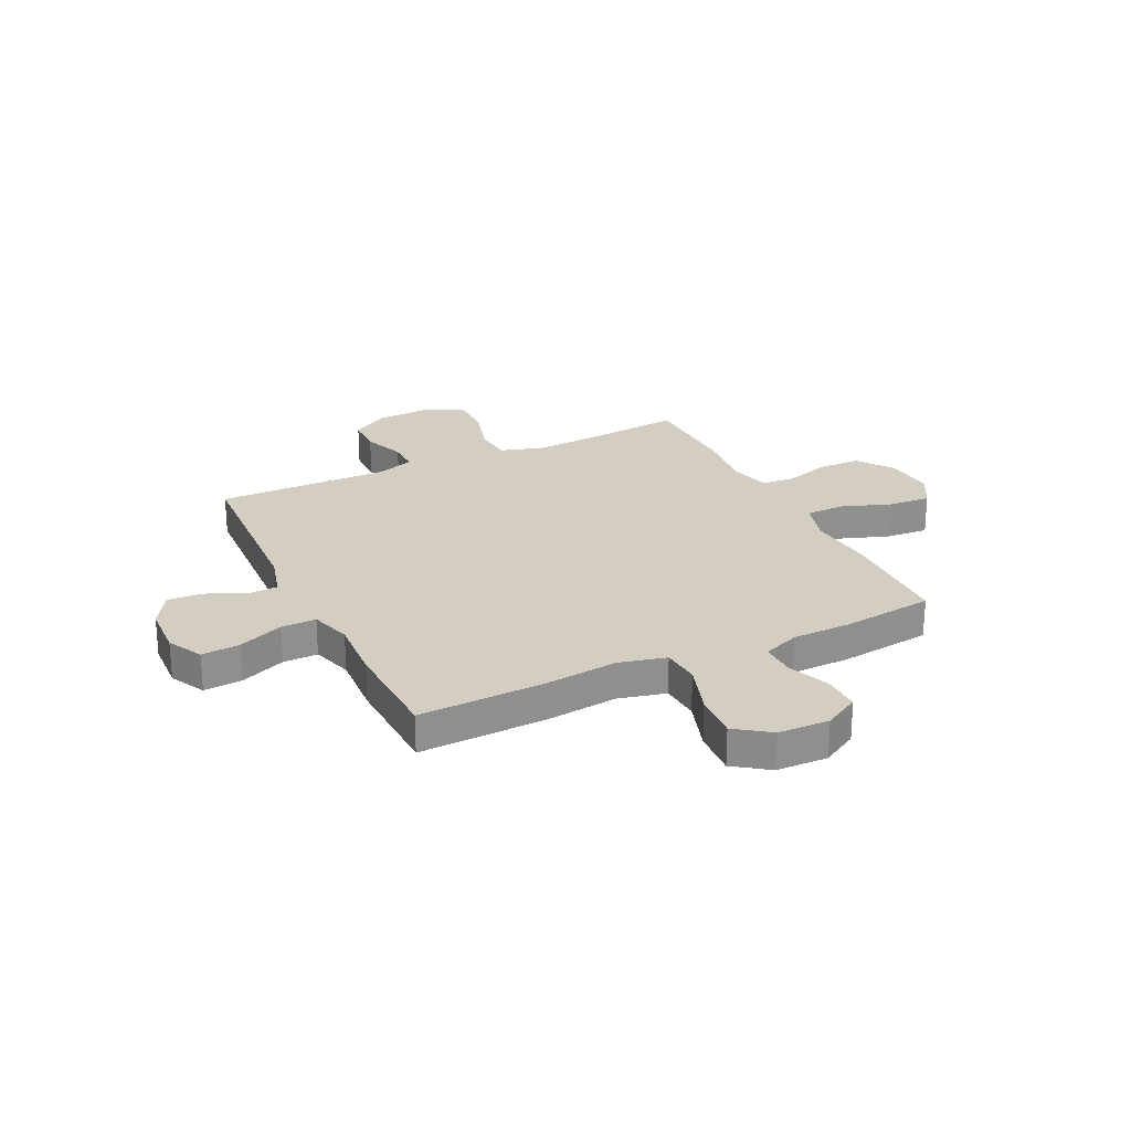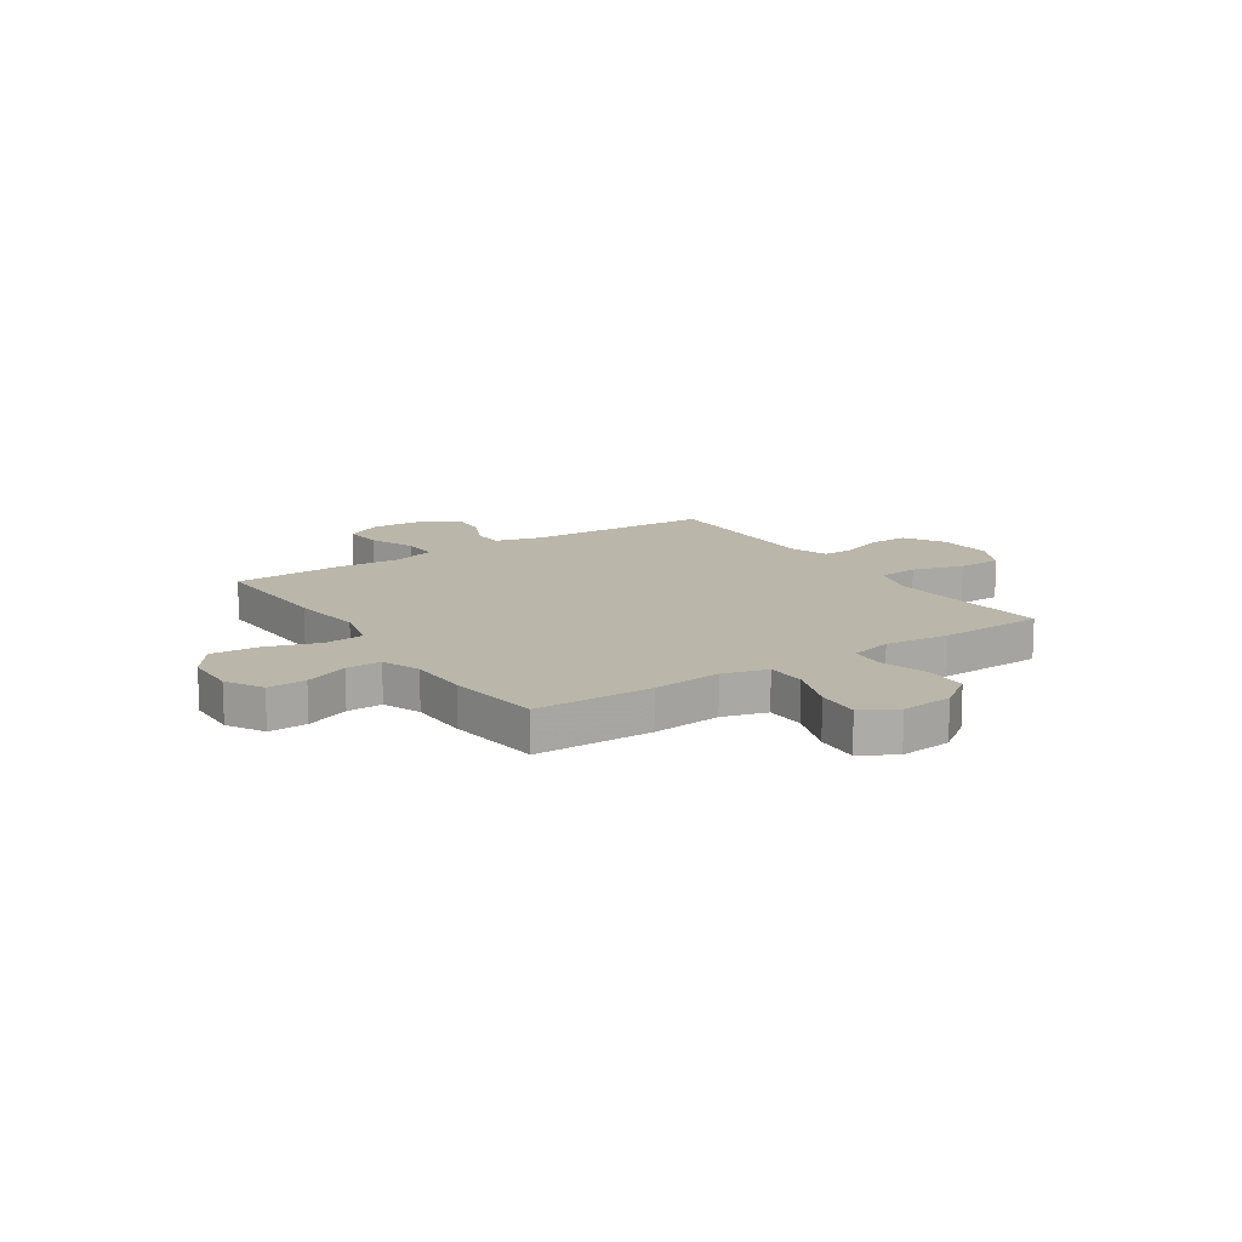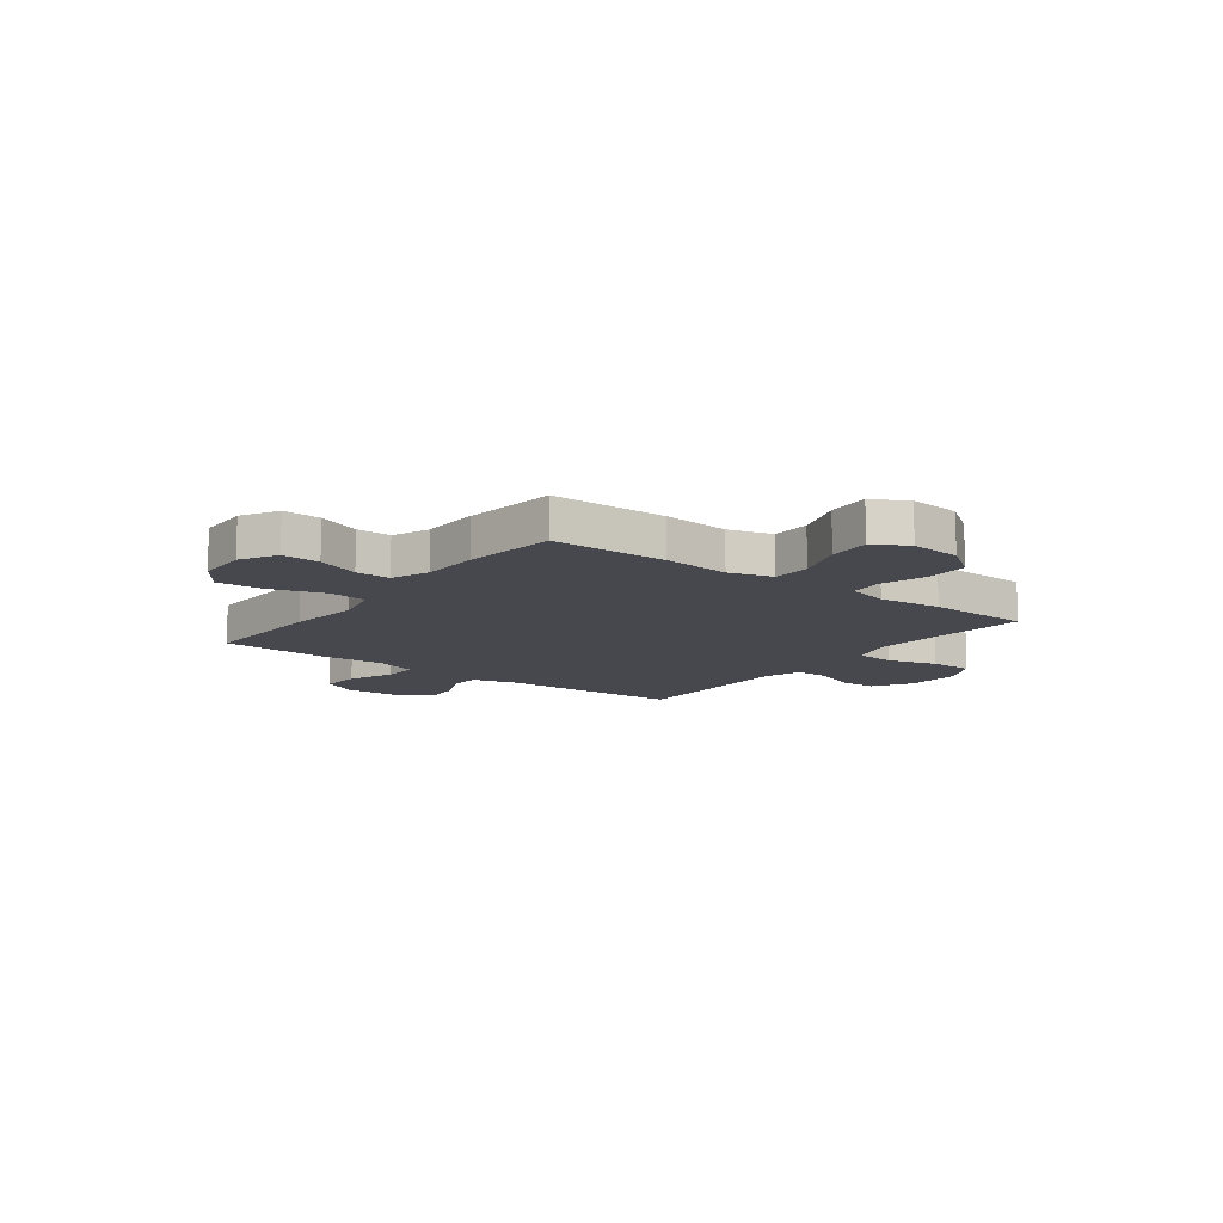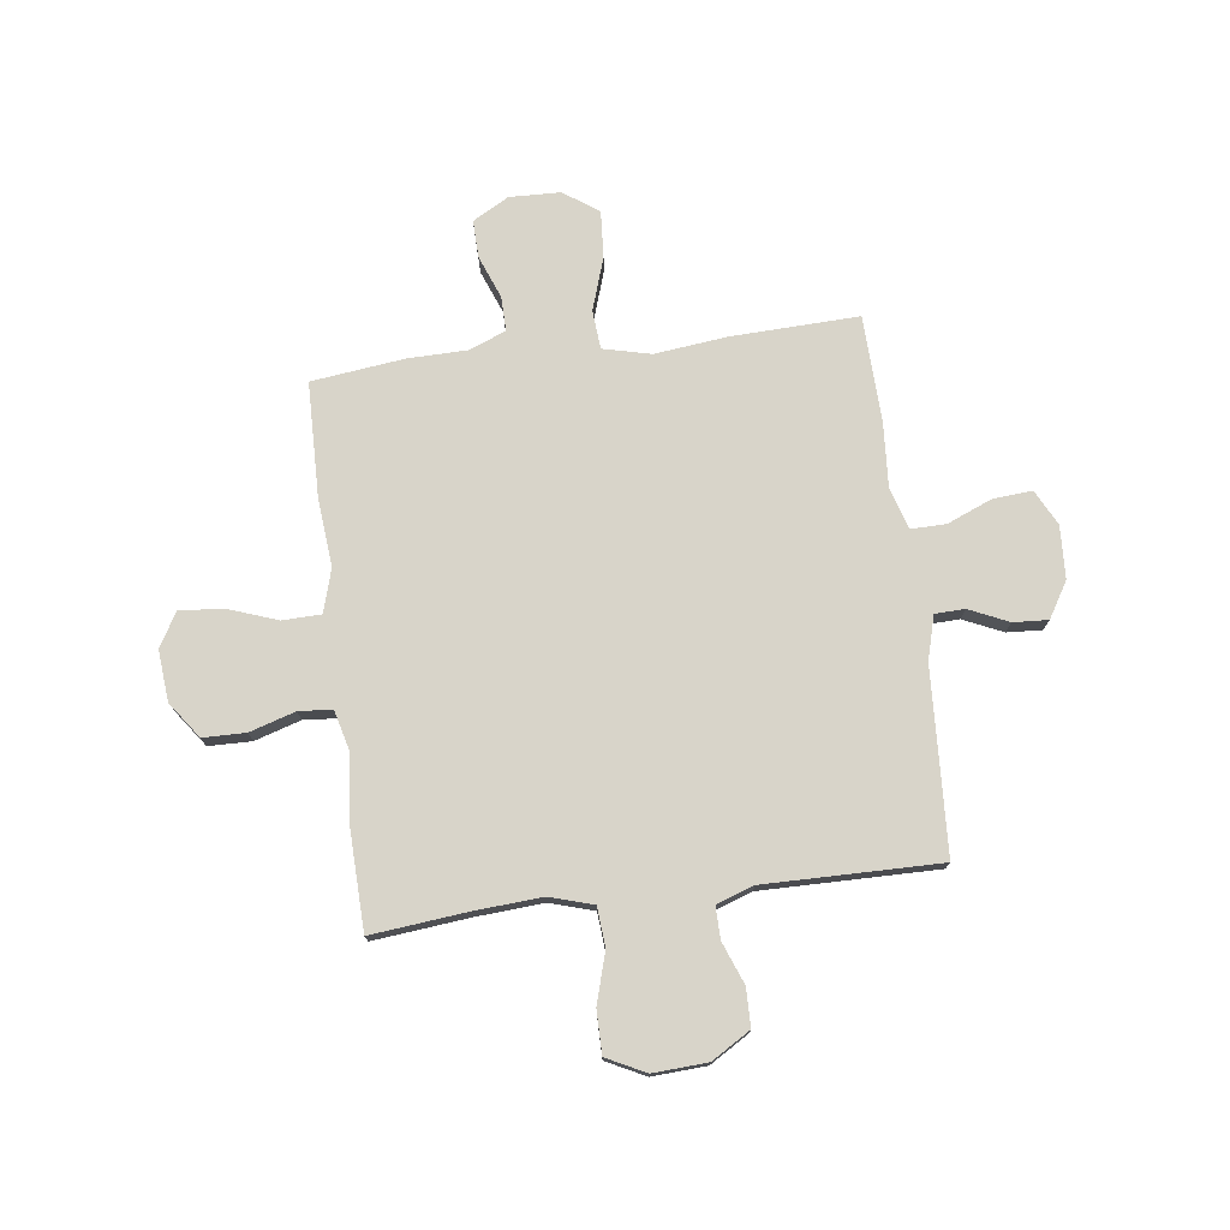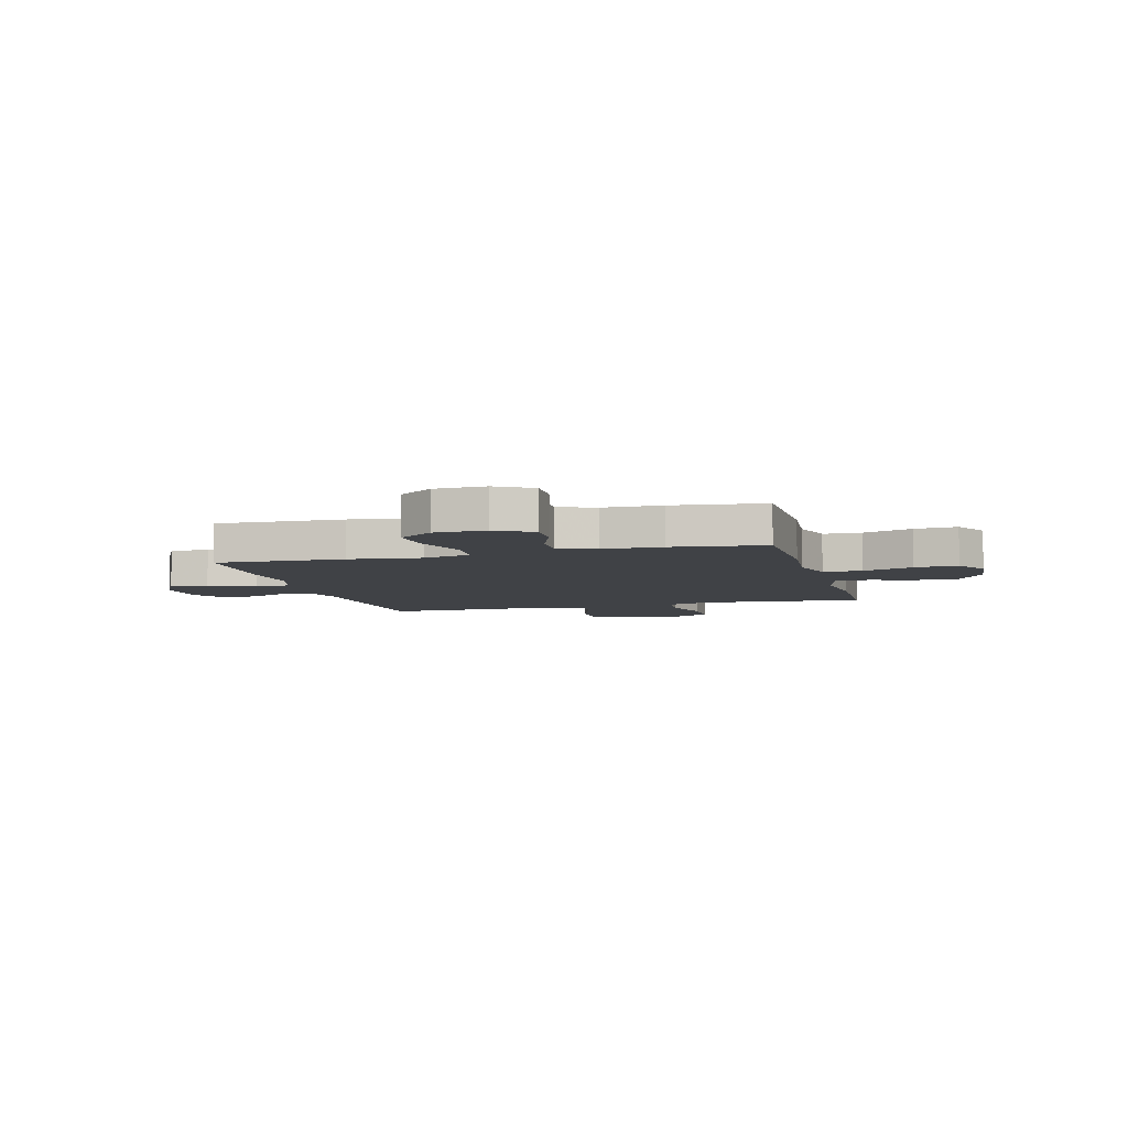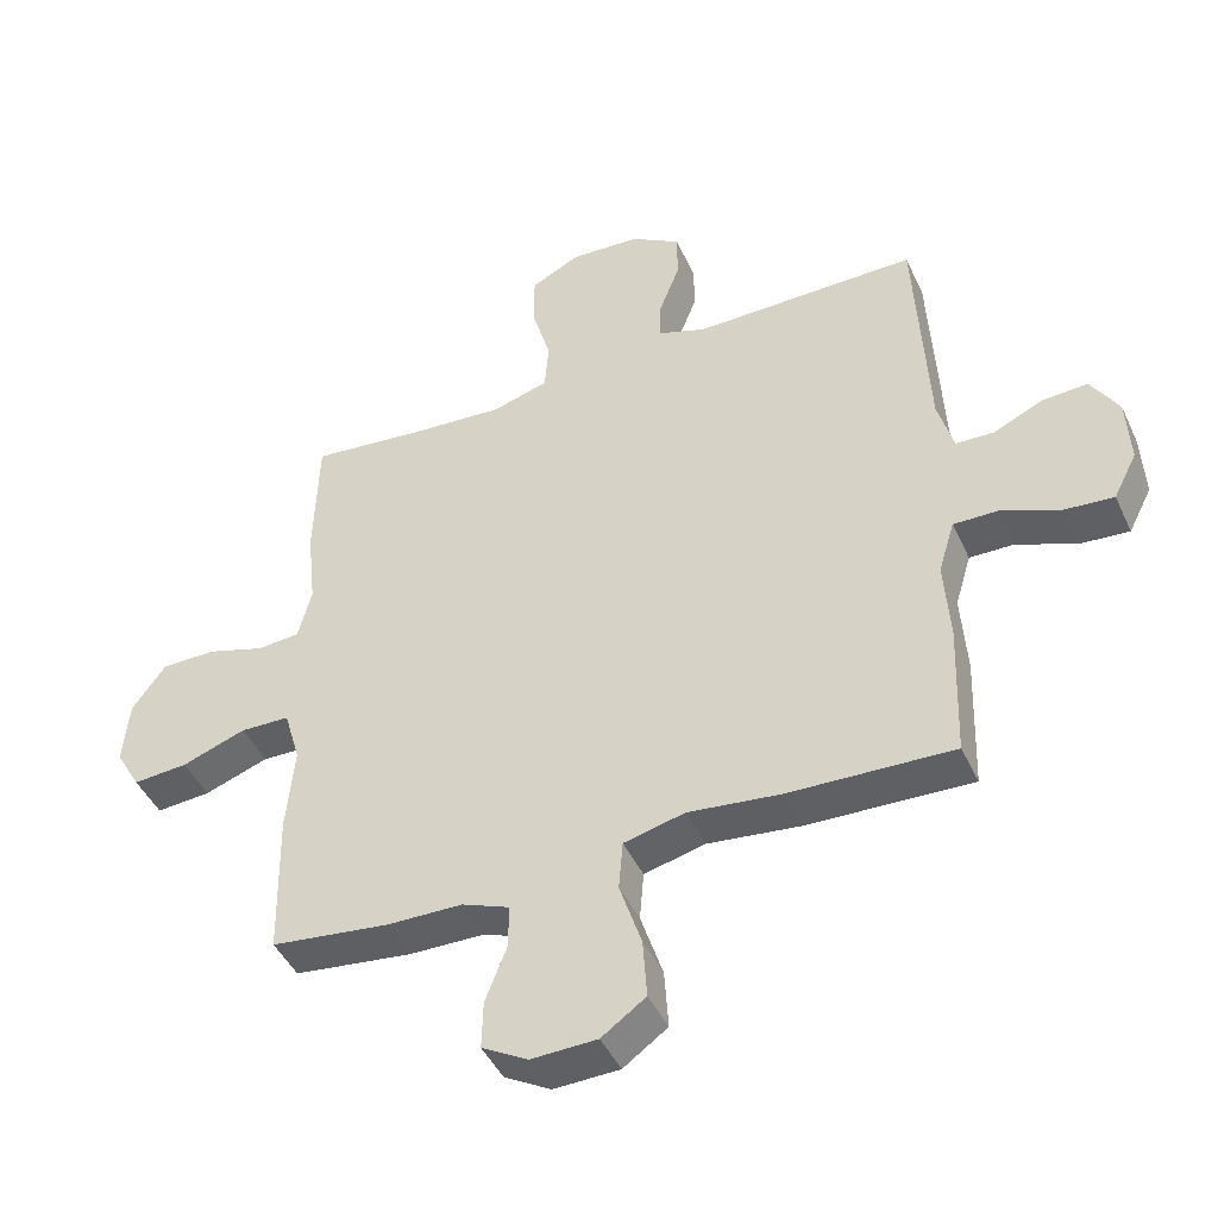
<metadata>
{"format":"obj","ext":"obj","renderer":"f3d","projection":"perspective","resolution":1024,"background":"white","views":[{"elev":24.9,"azim":154.3,"up":"+Y"},{"elev":14.0,"azim":-123.7,"up":"+Y"},{"elev":-11.8,"azim":-127.1,"up":"+Y"},{"elev":75.0,"azim":-7.2,"up":"+Y"},{"elev":-6.3,"azim":-164.8,"up":"+Y"},{"elev":-44.8,"azim":23.8,"up":"+Z"}]}
</metadata>
<code>
v -0.5 0.07 -0.5
v -0.504 0.07 -0.28
v -0.492 0.07 -0.151
v -0.516 0.07 -0.068
v -0.59 0.07 -0.066
v -0.686 0.07 -0.1
v -0.768 0.07 -0.106
v -0.805 0.07 -0.041
v -0.796 0.07 0.056
v -0.746 0.07 0.125
v -0.664 0.07 0.126
v -0.577 0.07 0.099
v -0.513 0.07 0.104
v -0.493 0.07 0.183
v -0.506 0.07 0.303
v -0.5 0.07 0.5
v -0.317 0.07 0.481
v -0.189 0.07 0.472
v -0.105 0.07 0.497
v -0.099 0.07 0.572
v -0.127 0.07 0.668
v -0.127 0.07 0.75
v -0.053 0.07 0.787
v 0.051 0.07 0.781
v 0.125 0.07 0.736
v 0.126 0.07 0.663
v 0.095 0.07 0.583
v 0.094 0.07 0.522
v 0.165 0.07 0.497
v 0.278 0.07 0.498
v 0.5 0.07 0.5
v 0.518 0.07 0.149
v 0.541 0.07 0.065
v 0.598 0.07 0.063
v 0.673 0.07 0.097
v 0.74 0.07 0.101
v 0.781 0.07 0.033
v 0.786 0.07 -0.068
v 0.751 0.07 -0.136
v 0.677 0.07 -0.13
v 0.59 0.07 -0.094
v 0.523 0.07 -0.093
v 0.499 0.07 -0.172
v 0.507 0.07 -0.296
v 0.5 0.07 -0.5
v 0.255 0.07 -0.491
v 0.117 0.07 -0.475
v 0.026 0.07 -0.497
v 0.02 0.07 -0.571
v 0.053 0.07 -0.672
v 0.059 0.07 -0.761
v -0.007 0.07 -0.808
v -0.105 0.07 -0.811
v -0.174 0.07 -0.772
v -0.172 0.07 -0.7
v -0.14 0.07 -0.618
v -0.139 0.07 -0.552
v -0.21 0.07 -0.524
v -0.323 0.07 -0.522
v -0.5 0 -0.5
v -0.504 0 -0.28
v -0.492 0 -0.151
v -0.516 0 -0.068
v -0.59 0 -0.066
v -0.686 0 -0.1
v -0.768 0 -0.106
v -0.805 0 -0.041
v -0.796 0 0.056
v -0.746 0 0.125
v -0.664 0 0.126
v -0.577 0 0.099
v -0.513 0 0.104
v -0.493 0 0.183
v -0.506 0 0.303
v -0.5 0 0.5
v -0.317 0 0.481
v -0.189 0 0.472
v -0.105 0 0.497
v -0.099 0 0.572
v -0.127 0 0.668
v -0.127 0 0.75
v -0.053 0 0.787
v 0.051 0 0.781
v 0.125 0 0.736
v 0.126 0 0.663
v 0.095 0 0.583
v 0.094 0 0.522
v 0.165 0 0.497
v 0.278 0 0.498
v 0.5 0 0.5
v 0.518 0 0.149
v 0.541 0 0.065
v 0.598 0 0.063
v 0.673 0 0.097
v 0.74 0 0.101
v 0.781 0 0.033
v 0.786 0 -0.068
v 0.751 0 -0.136
v 0.677 0 -0.13
v 0.59 0 -0.094
v 0.523 0 -0.093
v 0.499 0 -0.172
v 0.507 0 -0.296
v 0.5 0 -0.5
v 0.255 0 -0.491
v 0.117 0 -0.475
v 0.026 0 -0.497
v 0.02 0 -0.571
v 0.053 0 -0.672
v 0.059 0 -0.761
v -0.007 0 -0.808
v -0.105 0 -0.811
v -0.174 0 -0.772
v -0.172 0 -0.7
v -0.14 0 -0.618
v -0.139 0 -0.552
v -0.21 0 -0.524
v -0.323 0 -0.522
f 1 2 3
f 59 1 3
f 58 59 3
f 57 58 3 4
f 54 55 56
f 53 54 56
f 52 53 56
f 51 52 56
f 50 51 56
f 49 50 56
f 48 49 56 57
f 45 46 47
f 44 45 47
f 43 44 47
f 42 43 47 48
f 39 40 41
f 38 39 41
f 37 38 41
f 36 37 41
f 35 36 41
f 34 35 41
f 33 34 41 42
f 48 57 4
f 42 48 4
f 33 42 4
f 32 33 4
f 25 26 27
f 24 25 27
f 23 24 27
f 22 23 27
f 21 22 27
f 20 21 27
f 19 20 27 28
f 18 19 28 29
f 14 15 16 17
f 13 14 17 18
f 10 11 12
f 9 10 12
f 8 9 12
f 7 8 12
f 6 7 12
f 5 6 12
f 5 12 13
f 5 13 18
f 4 5 18
f 32 4 18
f 31 32 18
f 30 31 18
f 18 29 30
f 62 61 60
f 62 60 118
f 62 118 117
f 63 62 117 116
f 115 114 113
f 115 113 112
f 115 112 111
f 115 111 110
f 115 110 109
f 115 109 108
f 116 115 108 107
f 106 105 104
f 106 104 103
f 106 103 102
f 107 106 102 101
f 100 99 98
f 100 98 97
f 100 97 96
f 100 96 95
f 100 95 94
f 100 94 93
f 101 100 93 92
f 63 116 107
f 63 107 101
f 63 101 92
f 63 92 91
f 86 85 84
f 86 84 83
f 86 83 82
f 86 82 81
f 86 81 80
f 86 80 79
f 87 86 79 78
f 88 87 78 77
f 76 75 74 73
f 77 76 73 72
f 71 70 69
f 71 69 68
f 71 68 67
f 71 67 66
f 71 66 65
f 71 65 64
f 72 71 64
f 77 72 64
f 77 64 63
f 77 63 91
f 77 91 90
f 77 90 89
f 89 88 77
f 1 60 61 2
f 2 61 62 3
f 3 62 63 4
f 4 63 64 5
f 5 64 65 6
f 6 65 66 7
f 7 66 67 8
f 8 67 68 9
f 9 68 69 10
f 10 69 70 11
f 11 70 71 12
f 12 71 72 13
f 13 72 73 14
f 14 73 74 15
f 15 74 75 16
f 16 75 76 17
f 17 76 77 18
f 18 77 78 19
f 19 78 79 20
f 20 79 80 21
f 21 80 81 22
f 22 81 82 23
f 23 82 83 24
f 24 83 84 25
f 25 84 85 26
f 26 85 86 27
f 27 86 87 28
f 28 87 88 29
f 29 88 89 30
f 30 89 90 31
f 31 90 91 32
f 32 91 92 33
f 33 92 93 34
f 34 93 94 35
f 35 94 95 36
f 36 95 96 37
f 37 96 97 38
f 38 97 98 39
f 39 98 99 40
f 40 99 100 41
f 41 100 101 42
f 42 101 102 43
f 43 102 103 44
f 44 103 104 45
f 45 104 105 46
f 46 105 106 47
f 47 106 107 48
f 48 107 108 49
f 49 108 109 50
f 50 109 110 51
f 51 110 111 52
f 52 111 112 53
f 53 112 113 54
f 54 113 114 55
f 55 114 115 56
f 56 115 116 57
f 57 116 117 58
f 58 117 118 59
f 59 118 60 1

</code>
